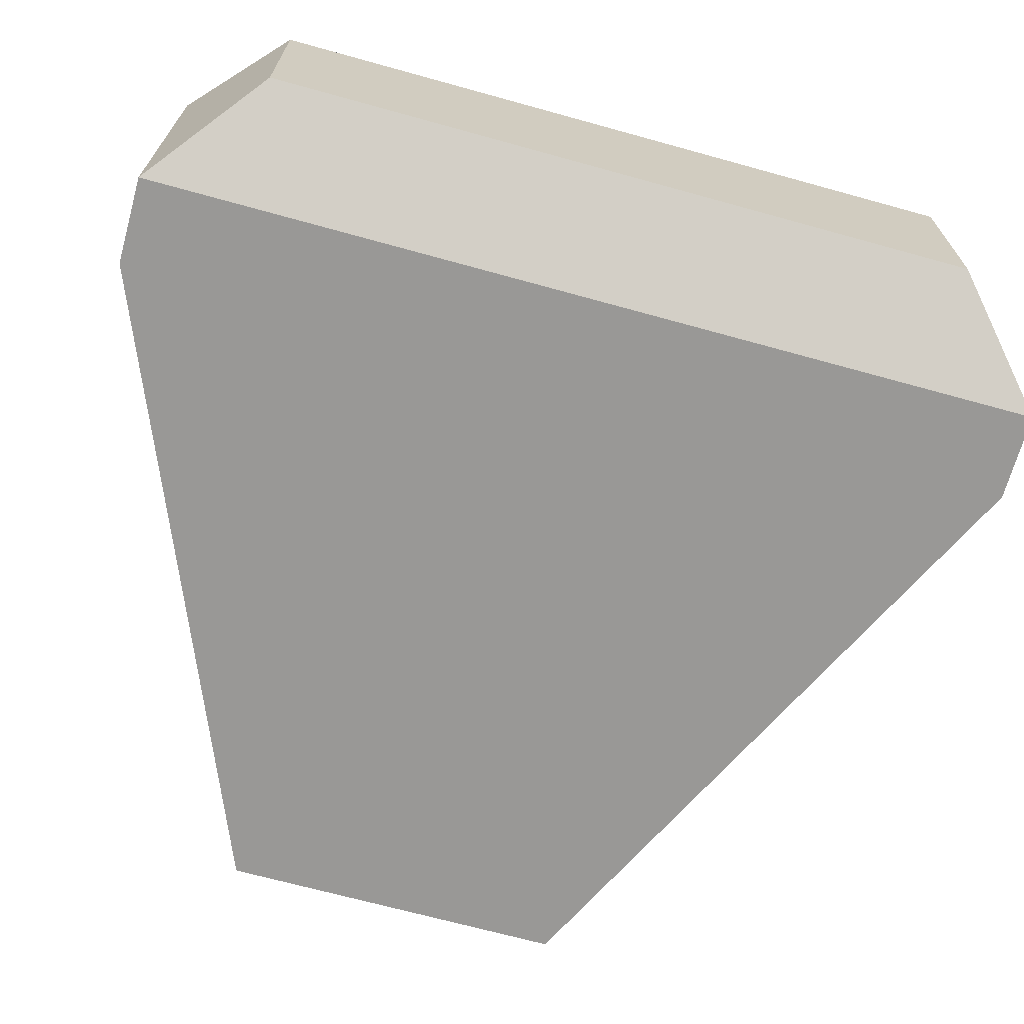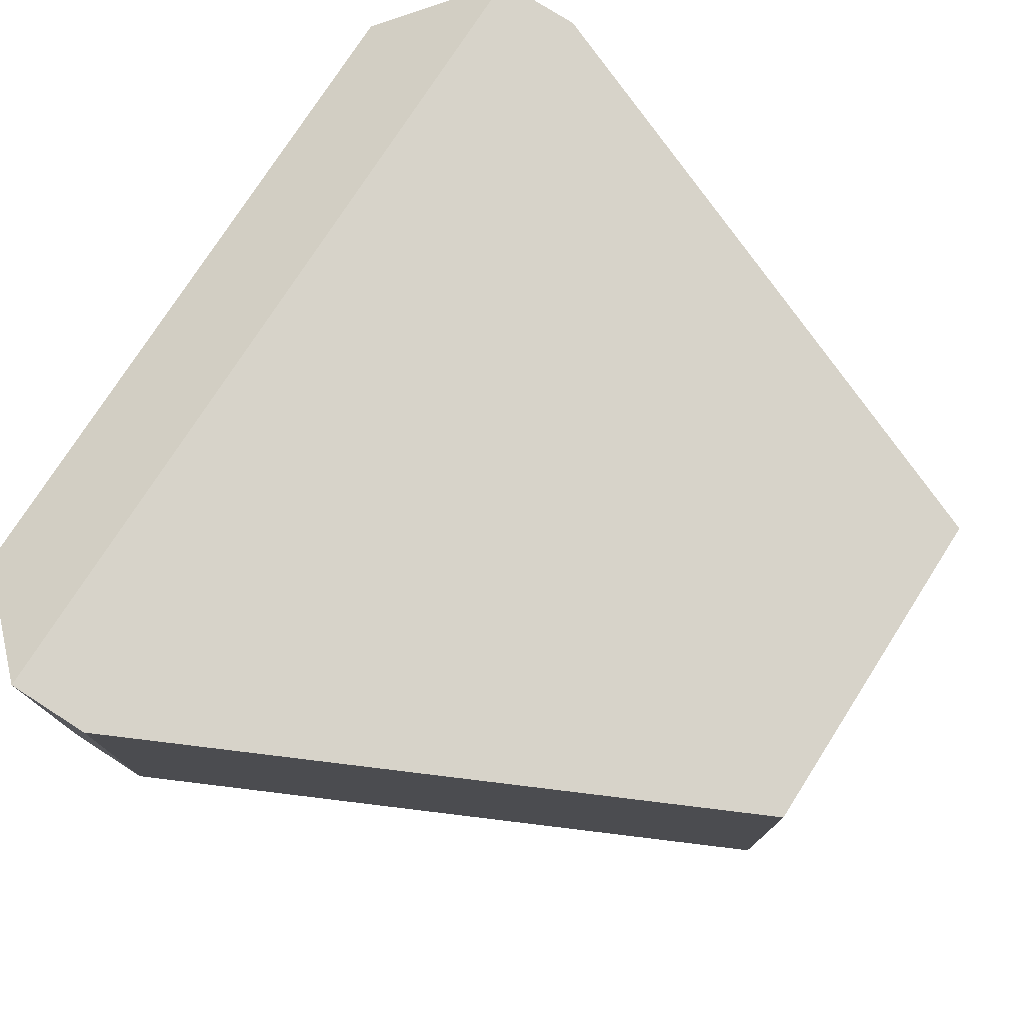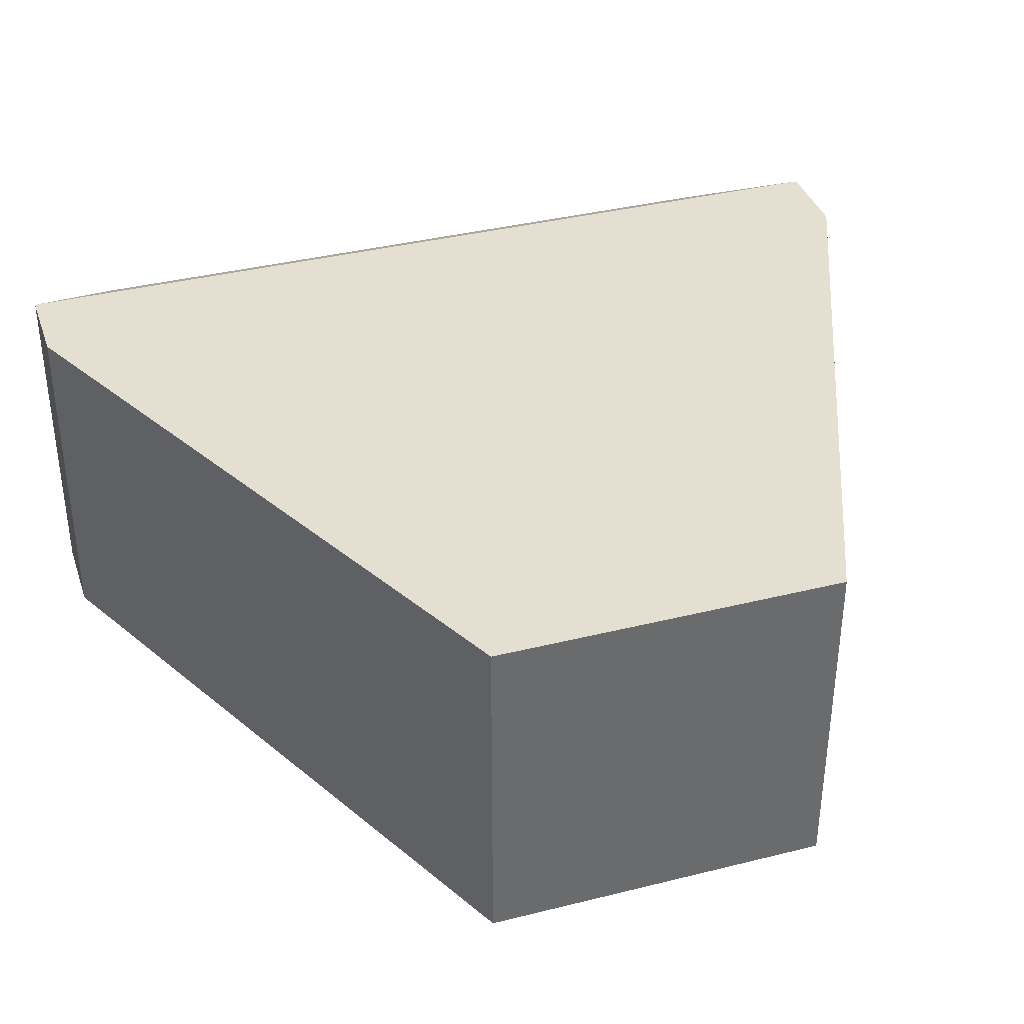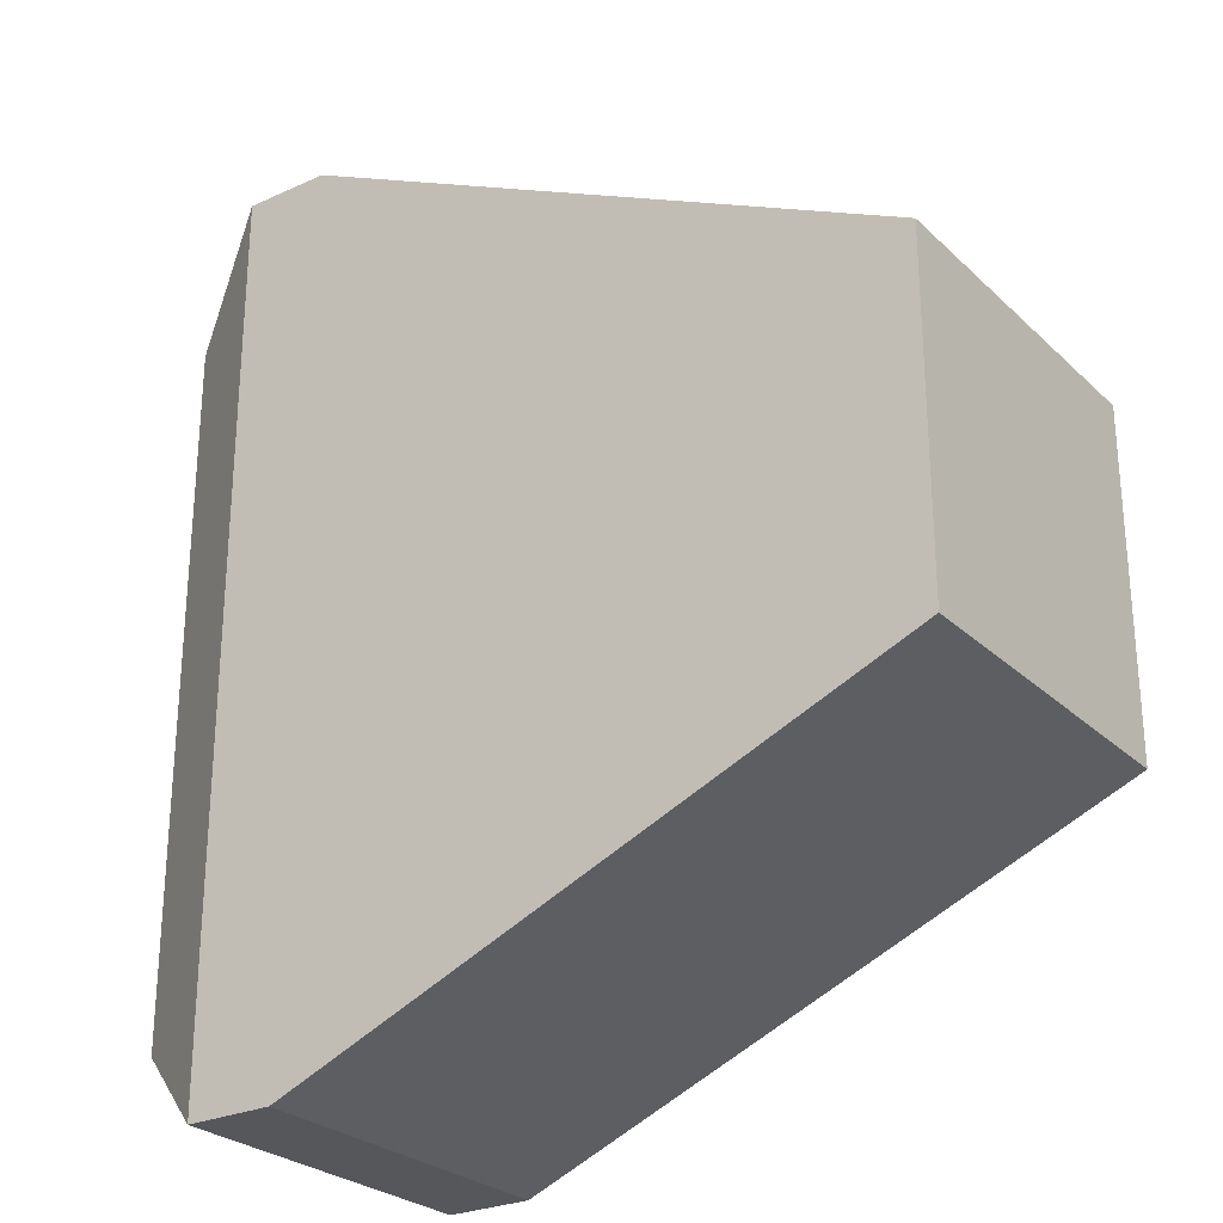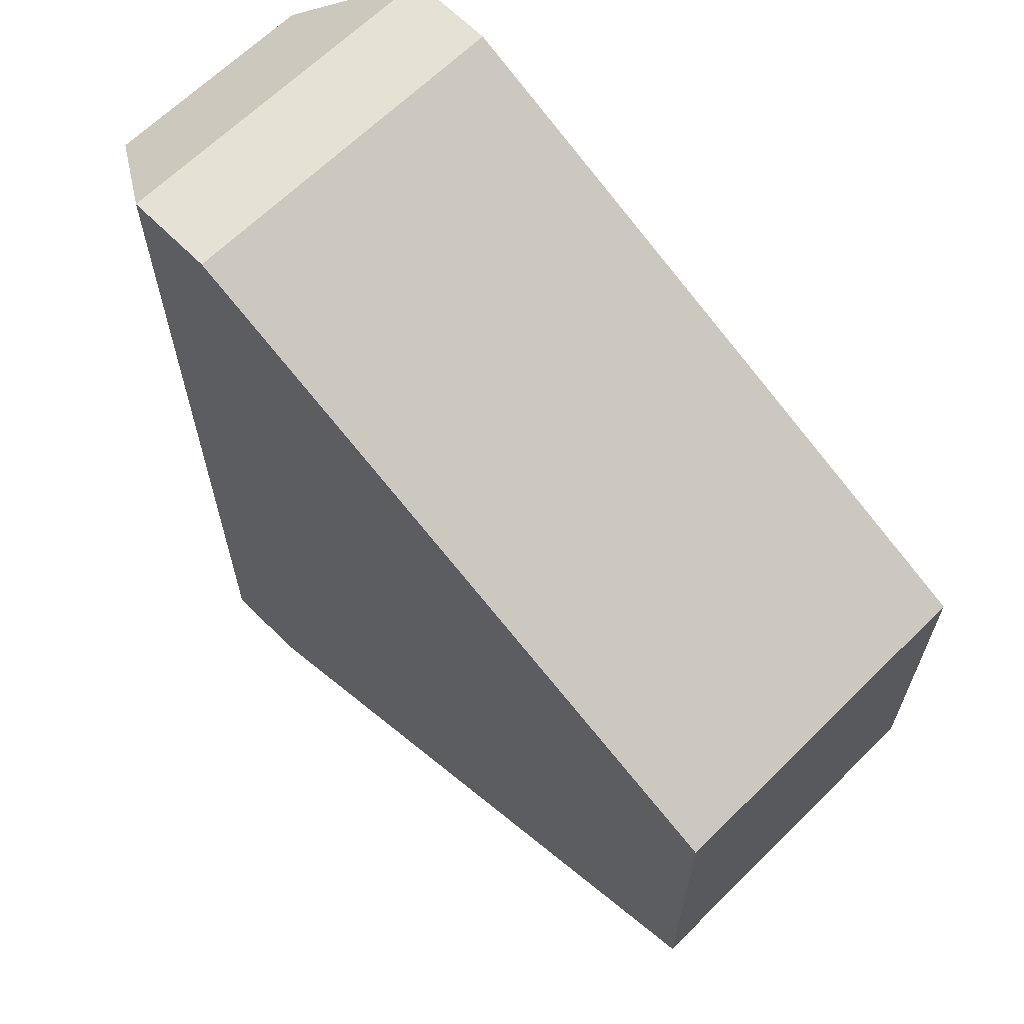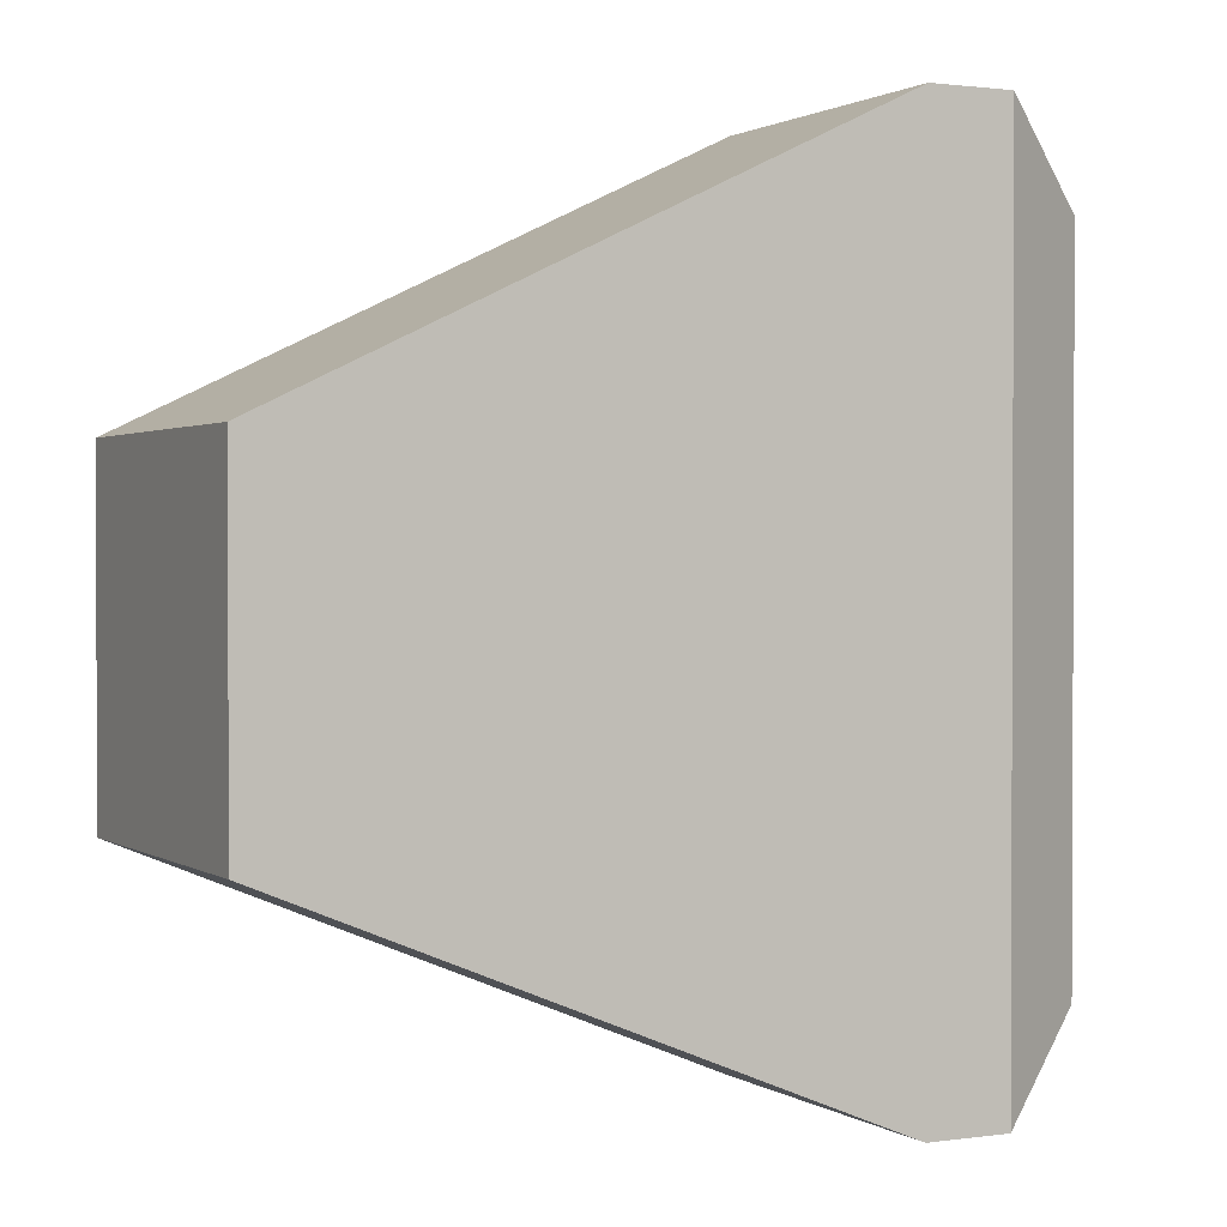
<metadata>
{"format":"obj","ext":"obj","renderer":"f3d","projection":"perspective","resolution":1024,"background":"white","views":[{"elev":-68.6,"azim":-105.5,"up":"+Y"},{"elev":76.2,"azim":32.6,"up":"+Y"},{"elev":37.3,"azim":72.2,"up":"+Y"},{"elev":-26.9,"azim":35.2,"up":"+Z"},{"elev":65.0,"azim":45.2,"up":"+Z"},{"elev":1.3,"azim":153.2,"up":"+Z"}]}
</metadata>
<code>
o Cube
v 1.265 -0.5655 -0.587
v 1.265 -0.5655 0.5175
v -0.7354 -0.5655 1.479
v -0.7354 -0.5655 -1.417
v 1.265 0.5417 -0.587
v 1.265 0.5417 0.5175
v -0.7354 0.5417 1.479
v -0.7354 0.5417 -1.417
v -1.016 -0.5655 1.479
v -1.016 -0.5655 -1.417
v -1.016 0.5417 1.479
v -1.016 0.5417 -1.417
v -1.376 -0.3549 1.174
v -1.376 -0.3549 -1.112
v -1.376 0.3312 1.174
v -1.376 0.3312 -1.112
f 1 2 3 4
f 5 8 7 6
f 1 5 6 2
f 2 6 7 3
f 3 7 11 9
f 5 1 4 8
f 12 10 14 16
f 7 8 12 11
f 8 4 10 12
f 4 3 9 10
f 13 15 16 14
f 10 9 13 14
f 11 12 16 15
f 9 11 15 13

</code>
